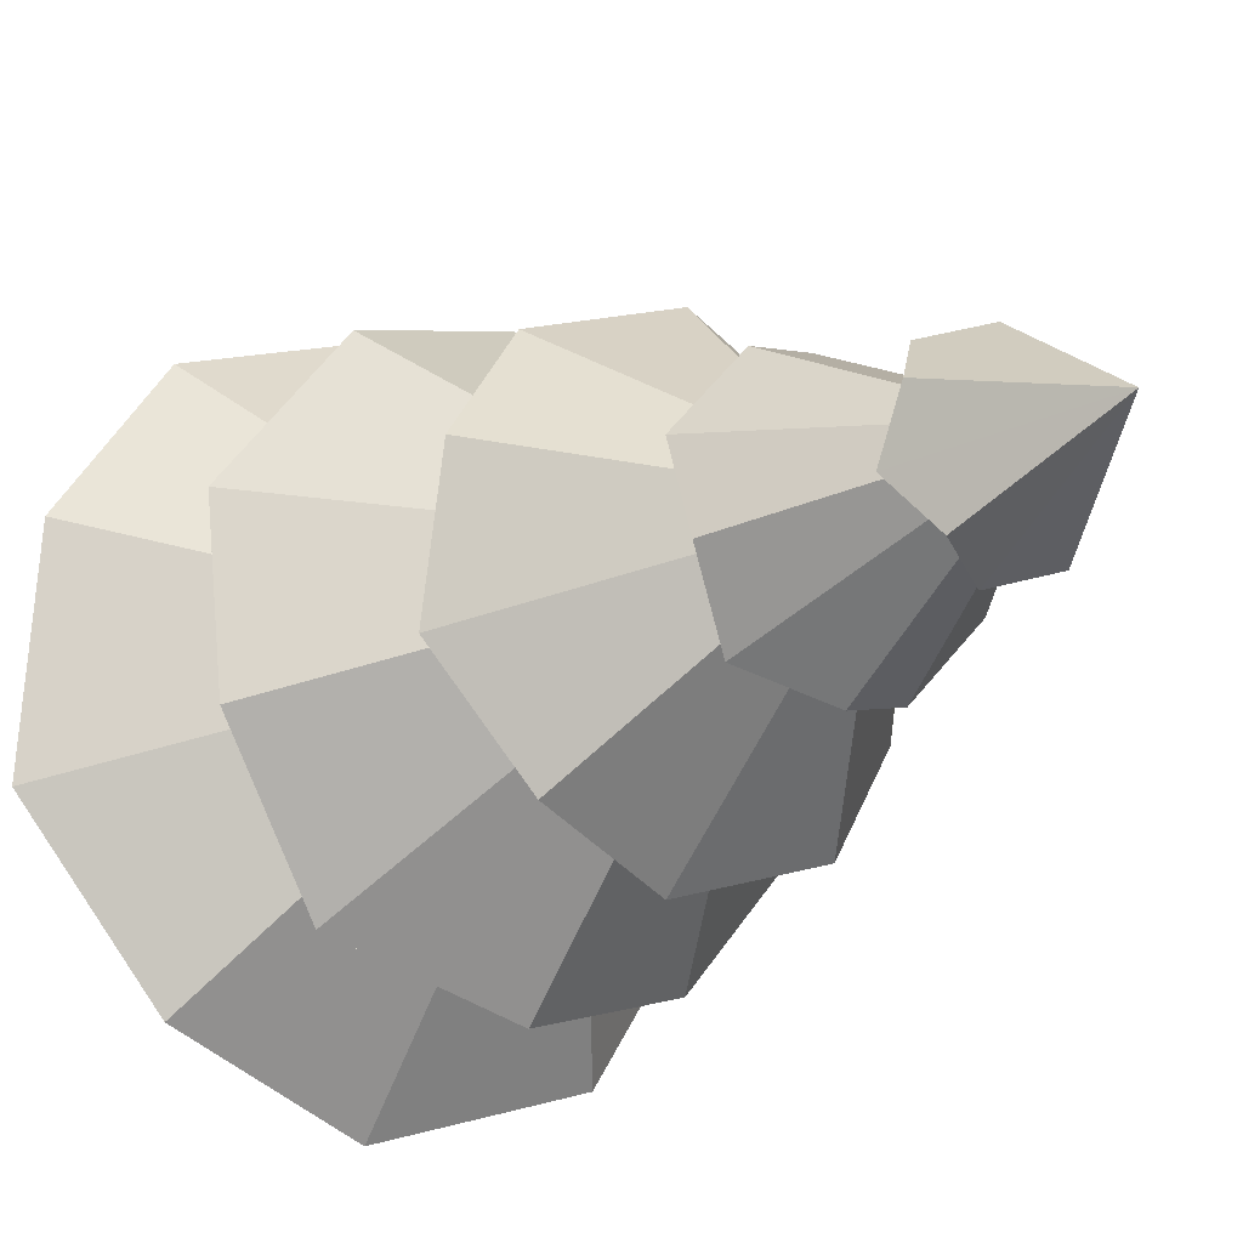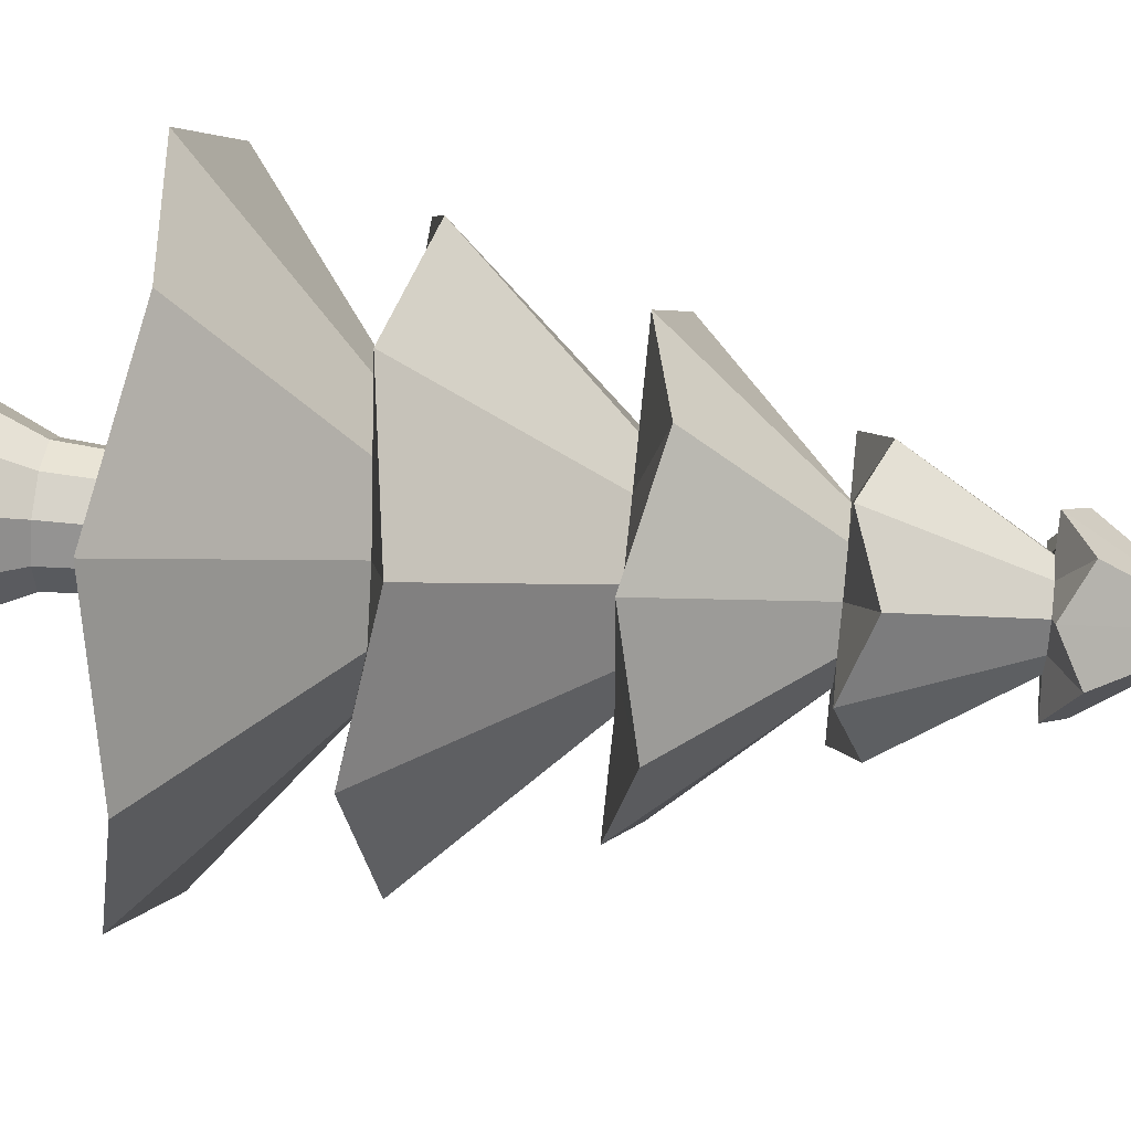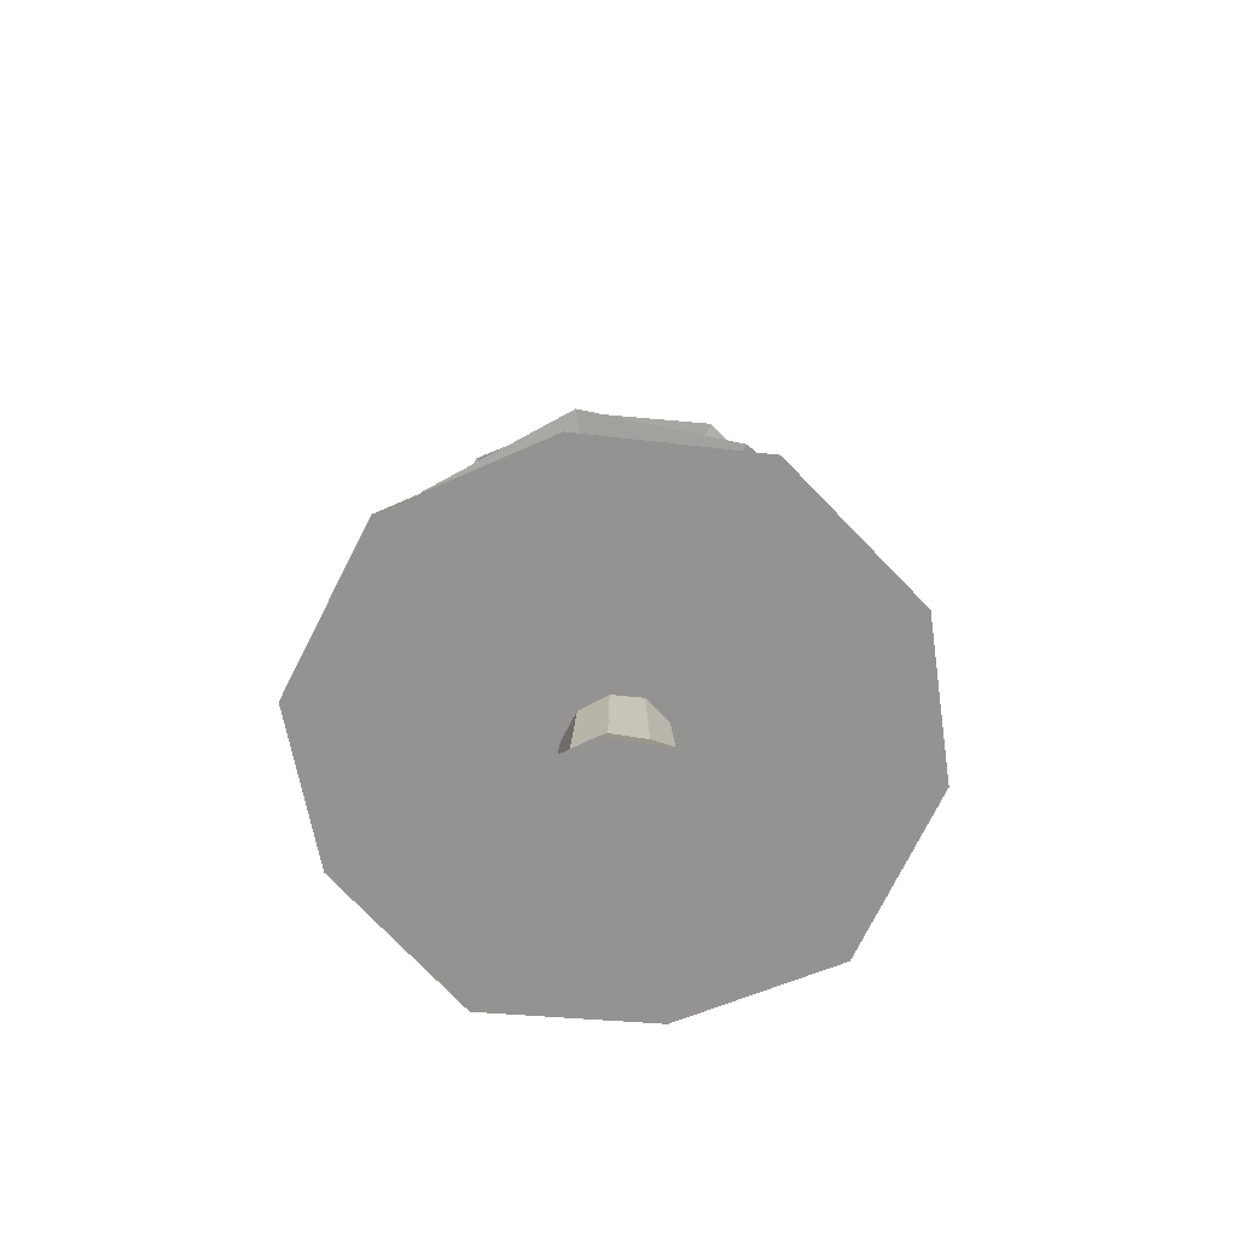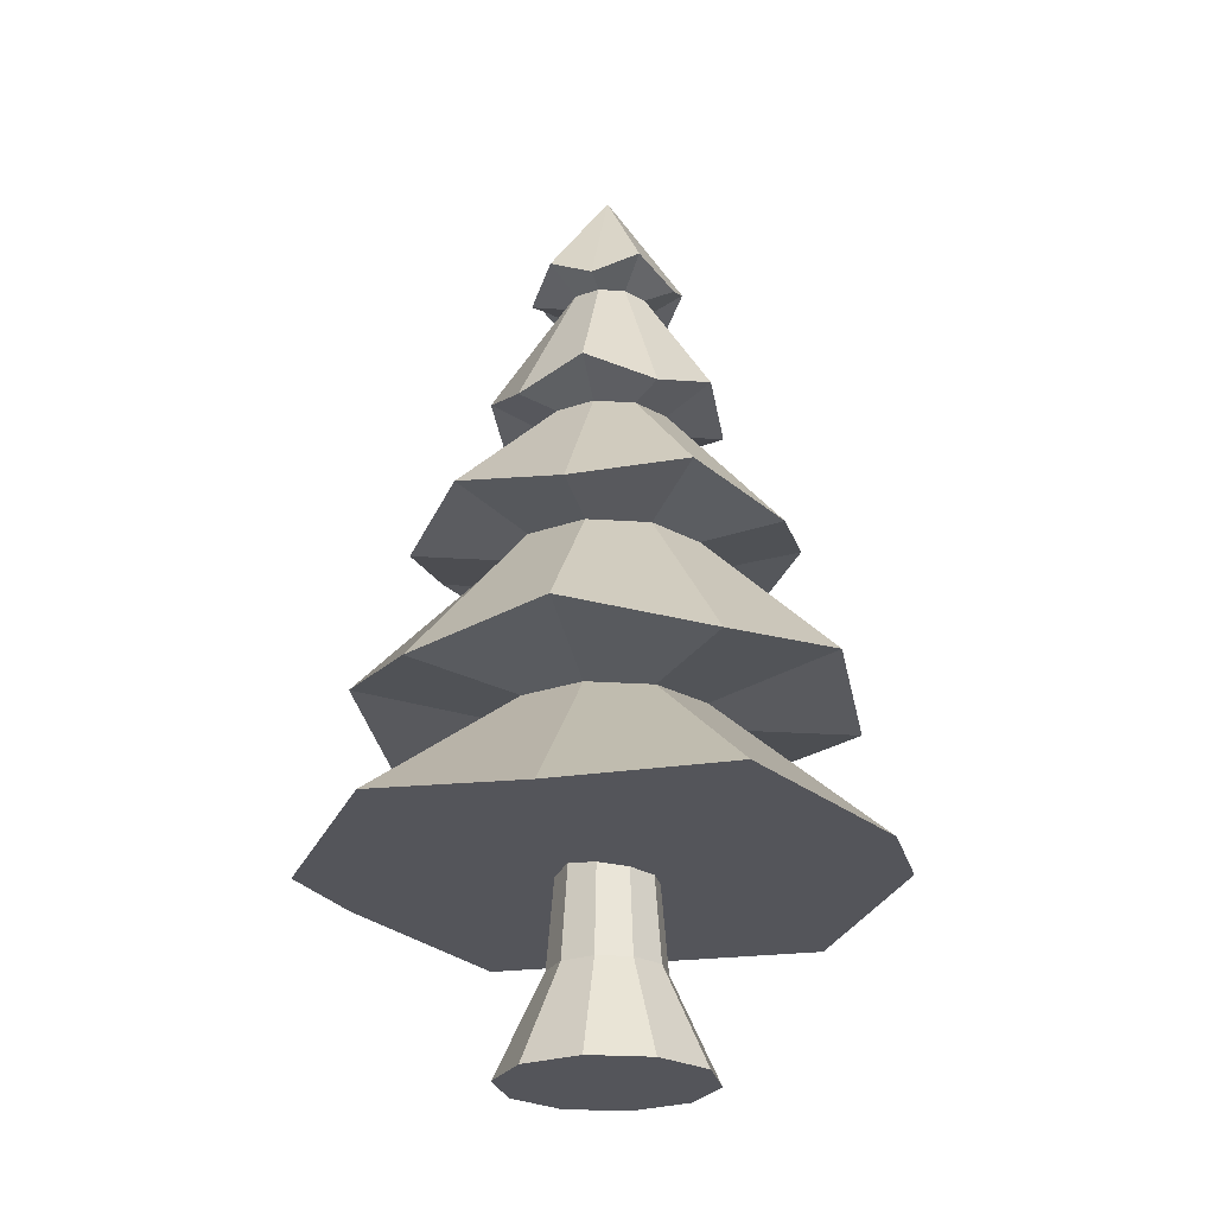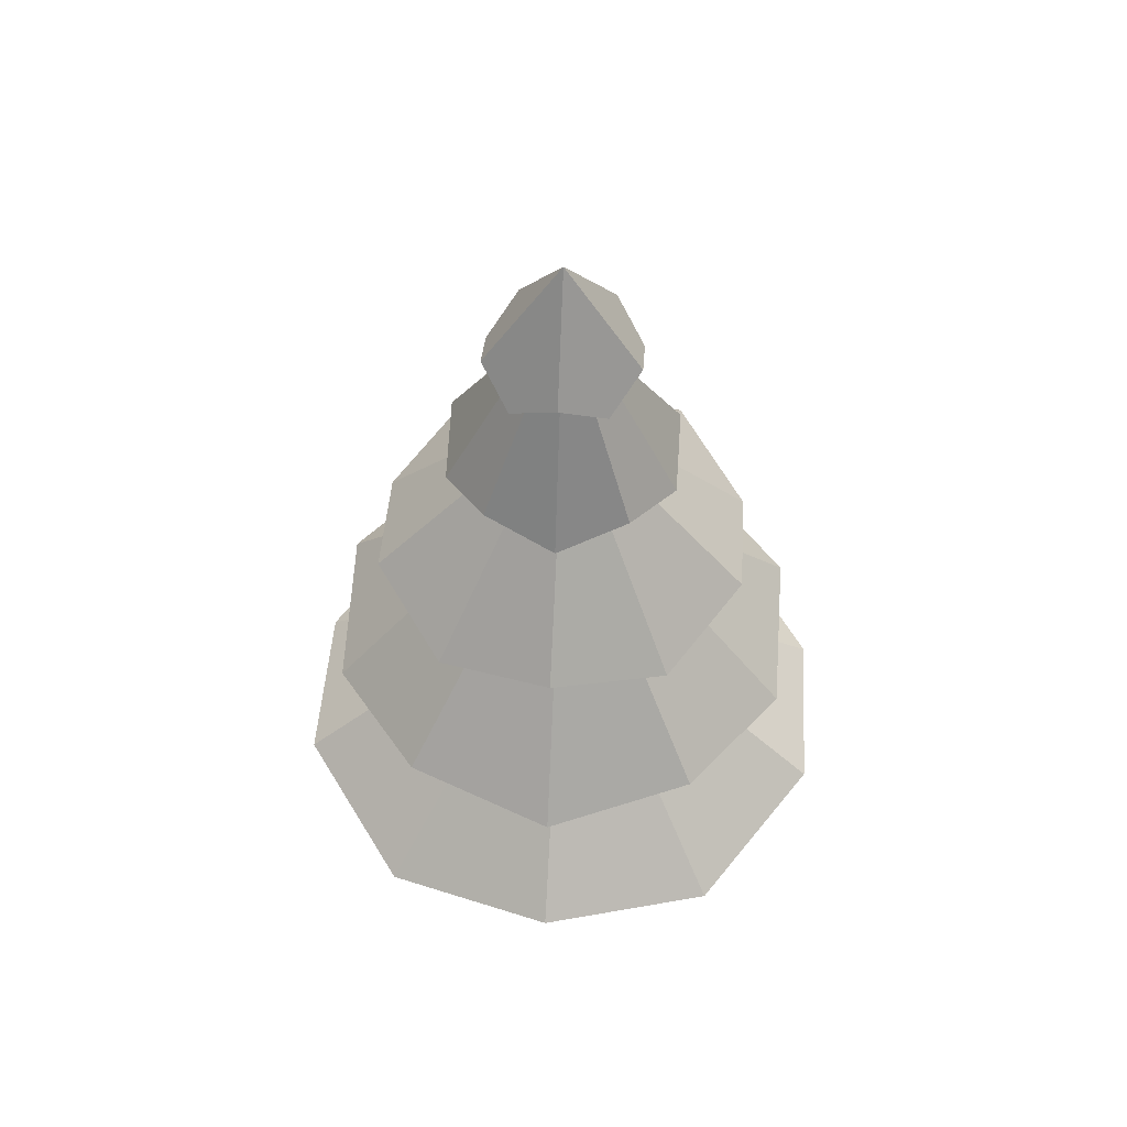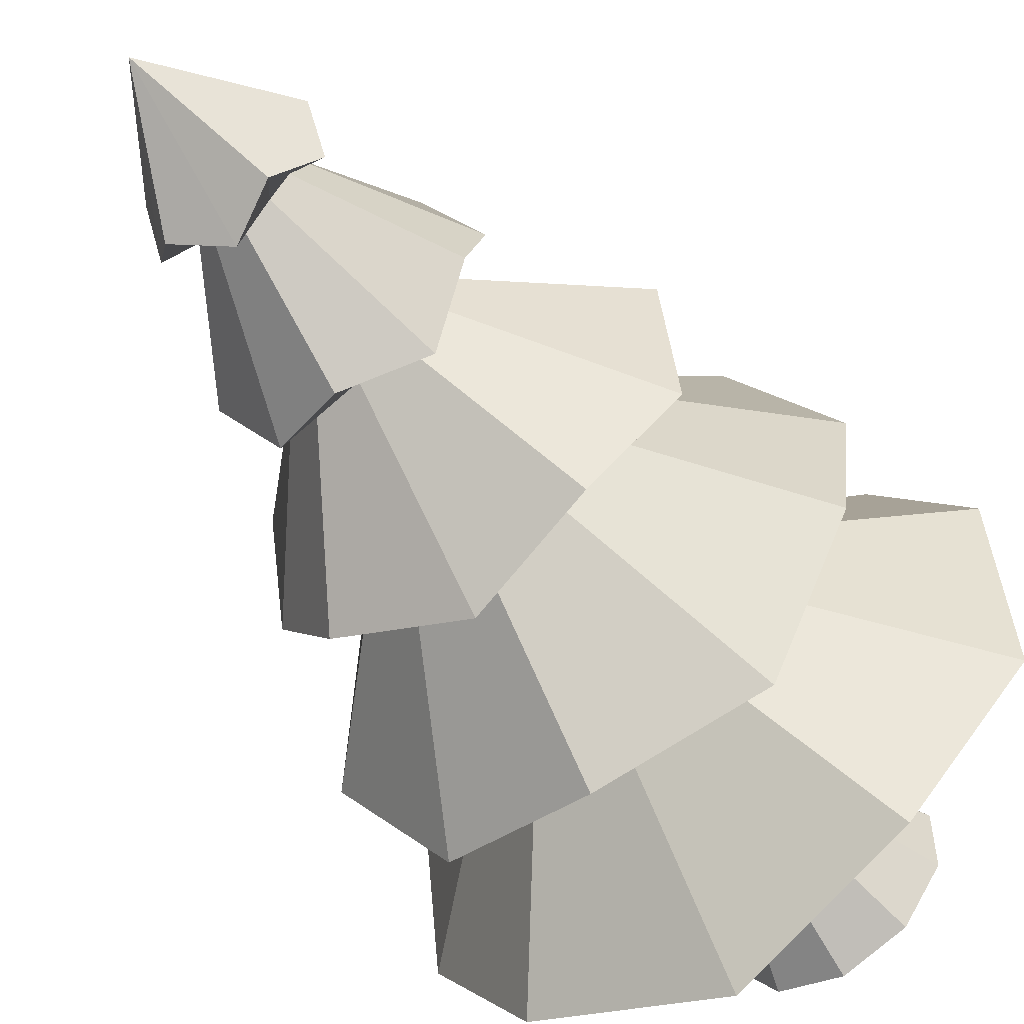
<metadata>
{"format":"obj","ext":"obj","renderer":"f3d","projection":"perspective","resolution":1024,"background":"white","views":[{"elev":-19.7,"azim":143.3,"up":"+Z"},{"elev":58.9,"azim":96.6,"up":"+Z"},{"elev":-66.8,"azim":-27.2,"up":"+Y"},{"elev":-25.0,"azim":47.8,"up":"+Y"},{"elev":56.3,"azim":75.9,"up":"+Y"},{"elev":-56.5,"azim":-144.9,"up":"+Z"}]}
</metadata>
<code>
o Cylinder
v 0 0.05396 -0.09072
v 0.05332 0.06176 -0.07339
v 0.08628 0.05396 -0.02803
v 0.08628 0.06176 0.02803
v 0.05332 0.05396 0.07339
v -0 0.06176 0.09072
v -0.05332 0.05396 0.07339
v -0.08628 0.06176 0.02803
v -0.08628 0.05396 -0.02803
v -0.05332 0.06176 -0.07339
v -0 0.158 -0.03209
v 0 0.158 -0.06049
v -0 0.2489 -0.01367
v -0 0.2489 -0.02443
v 0.01436 0.2567 -0.01976
v 0.008033 0.2489 -0.01106
v 0.03556 0.1658 -0.04894
v 0.01886 0.158 -0.02596
v 0.02323 0.2489 -0.007548
v 0.013 0.2489 -0.004223
v 0.05753 0.158 -0.01869
v 0.03052 0.158 -0.009915
v 0.02323 0.2567 0.007548
v 0.013 0.2489 0.004223
v 0.05753 0.1658 0.01869
v 0.03052 0.158 0.009915
v 0.01436 0.2489 0.01976
v 0.008033 0.2489 0.01106
v 0.03556 0.158 0.04894
v 0.01886 0.158 0.02596
v -0 0.2567 0.02443
v -0 0.2489 0.01367
v -0 0.1658 0.06049
v -0 0.158 0.03209
v -0.01436 0.2489 0.01976
v -0.008033 0.2489 0.01106
v -0.03556 0.158 0.04894
v -0.01886 0.158 0.02596
v -0.02323 0.2567 0.007548
v -0.013 0.2489 0.004223
v -0.05753 0.1658 0.01869
v -0.03052 0.158 0.009915
v 0 0.2905 0
v -0.02323 0.2489 -0.007548
v -0.013 0.2489 -0.004223
v -0.05753 0.158 -0.01869
v -0.03052 0.158 -0.009915
v -0.01436 0.2567 -0.01976
v -0.008033 0.2489 -0.01106
v -0.03556 0.1658 -0.04894
v -0.01886 0.158 -0.02596
v 0 0.2121 -0.03687
v 0.02167 0.2043 -0.02983
v 0.03506 0.2121 -0.01139
v 0.03506 0.2043 0.01139
v 0.02167 0.2121 0.02983
v -0 0.2043 0.03687
v -0.02167 0.2121 0.02983
v -0.03506 0.2043 0.01139
v -0.03506 0.2121 -0.01139
v -0.02167 0.2043 -0.02983
v 0.01242 0.2043 -0.01709
v 0.02009 0.2043 -0.006529
v 0.02009 0.2043 0.006529
v 0.01242 0.2043 0.01709
v -0 0.2043 0.02113
v -0.01242 0.2043 0.01709
v -0.02009 0.2043 0.006529
v -0.02009 0.2043 -0.006529
v -0.01242 0.2043 -0.01709
v -0 0.2043 -0.02113
v 0.04525 0.1052 -0.06228
v 0.07321 0.113 -0.02379
v 0.07321 0.1052 0.02379
v 0.04525 0.113 0.06228
v -0 0.1052 0.07698
v -0.04525 0.113 0.06228
v -0.07321 0.1052 0.02379
v -0.07321 0.113 -0.02379
v -0.04525 0.1052 -0.06228
v -0 0.113 -0.07698
v 0.01983 0.1052 -0.0273
v 0.03209 0.1052 -0.01043
v 0.03209 0.1052 0.01043
v 0.01983 0.1052 0.0273
v -0 0.1052 0.03374
v -0.01983 0.1052 0.0273
v -0.03209 0.1052 0.01043
v -0.03209 0.1052 -0.01043
v -0.01983 0.1052 -0.0273
v -0 0.1052 -0.03374
v 0 -0.002913 -0.03251
v -0 0.06211 -0.015
v 0.01911 -0.002913 -0.0263
v 0.00882 0.06211 -0.01214
v 0.03092 -0.002913 -0.01005
v 0.01427 0.06211 -0.004637
v 0.03092 -0.002913 0.01005
v 0.01427 0.06211 0.004637
v 0.01911 -0.002913 0.0263
v 0.00882 0.06211 0.01214
v -0 -0.002913 0.03251
v -0 0.06211 0.015
v -0.01911 -0.002913 0.0263
v -0.00882 0.06211 0.01214
v -0.03092 -0.002913 0.01005
v -0.01427 0.06211 0.004637
v -0.03092 -0.002913 -0.01005
v -0.01427 0.06211 -0.004637
v -0.01911 -0.002913 -0.0263
v -0.00882 0.06211 -0.01214
v -0 0.02907 -0.0177
v 0.01041 0.02907 -0.01432
v 0.01684 0.02907 -0.005471
v 0.01684 0.02907 0.005471
v 0.01041 0.02907 0.01432
v -0 0.02907 0.0177
v -0.01041 0.02907 0.01432
v -0.01684 0.02907 0.005471
v -0.01684 0.02907 -0.005471
v -0.01041 0.02907 -0.01432
g Cylinder_Cylinder_Material.001
f 1 2 3 4 5 6 7 8 9 10
f 80 51 11 81
f 51 50 12 11
f 61 49 13 52
f 49 48 14 13
f 79 47 51 80
f 47 46 50 51
f 60 45 49 61
f 45 44 48 49
f 78 42 47 79
f 42 41 46 47
f 59 40 45 60
f 40 39 44 45
f 77 38 42 78
f 38 37 41 42
f 58 36 40 59
f 36 35 39 40
f 76 34 38 77
f 34 33 37 38
f 57 32 36 58
f 32 31 35 36
f 75 30 34 76
f 30 29 33 34
f 56 28 32 57
f 28 27 31 32
f 74 26 30 75
f 26 25 29 30
f 55 24 28 56
f 24 23 27 28
f 73 22 26 74
f 22 21 25 26
f 54 20 24 55
f 20 19 23 24
f 72 18 22 73
f 18 17 21 22
f 53 16 20 54
f 16 15 19 20
f 81 11 18 72
f 11 12 17 18
f 52 13 16 53
f 13 14 15 16
f 14 43 15
f 15 43 19
f 19 43 23
f 23 43 27
f 27 43 31
f 31 43 35
f 35 43 39
f 39 43 44
f 44 43 48
f 48 43 14
f 71 52 53 62
f 62 53 54 63
f 63 54 55 64
f 64 55 56 65
f 65 56 57 66
f 66 57 58 67
f 67 58 59 68
f 68 59 60 69
f 69 60 61 70
f 70 61 52 71
f 50 70 71 12
f 46 69 70 50
f 41 68 69 46
f 37 67 68 41
f 33 66 67 37
f 29 65 66 33
f 25 64 65 29
f 21 63 64 25
f 17 62 63 21
f 12 71 62 17
f 91 81 72 82
f 82 72 73 83
f 83 73 74 84
f 84 74 75 85
f 85 75 76 86
f 86 76 77 87
f 87 77 78 88
f 88 78 79 89
f 89 79 80 90
f 90 80 81 91
f 10 90 91 1
f 9 89 90 10
f 8 88 89 9
f 7 87 88 8
f 6 86 87 7
f 5 85 86 6
f 4 84 85 5
f 3 83 84 4
f 2 82 83 3
f 1 91 82 2
f 112 93 95 113
f 113 95 97 114
f 114 97 99 115
f 115 99 101 116
f 116 101 103 117
f 117 103 105 118
f 118 105 107 119
f 119 107 109 120
f 95 93 111 109 107 105 103 101 99 97
f 120 109 111 121
f 121 111 93 112
f 92 94 96 98 100 102 104 106 108 110
f 110 121 112 92
f 108 120 121 110
f 106 119 120 108
f 104 118 119 106
f 102 117 118 104
f 100 116 117 102
f 98 115 116 100
f 96 114 115 98
f 94 113 114 96
f 92 112 113 94

</code>
